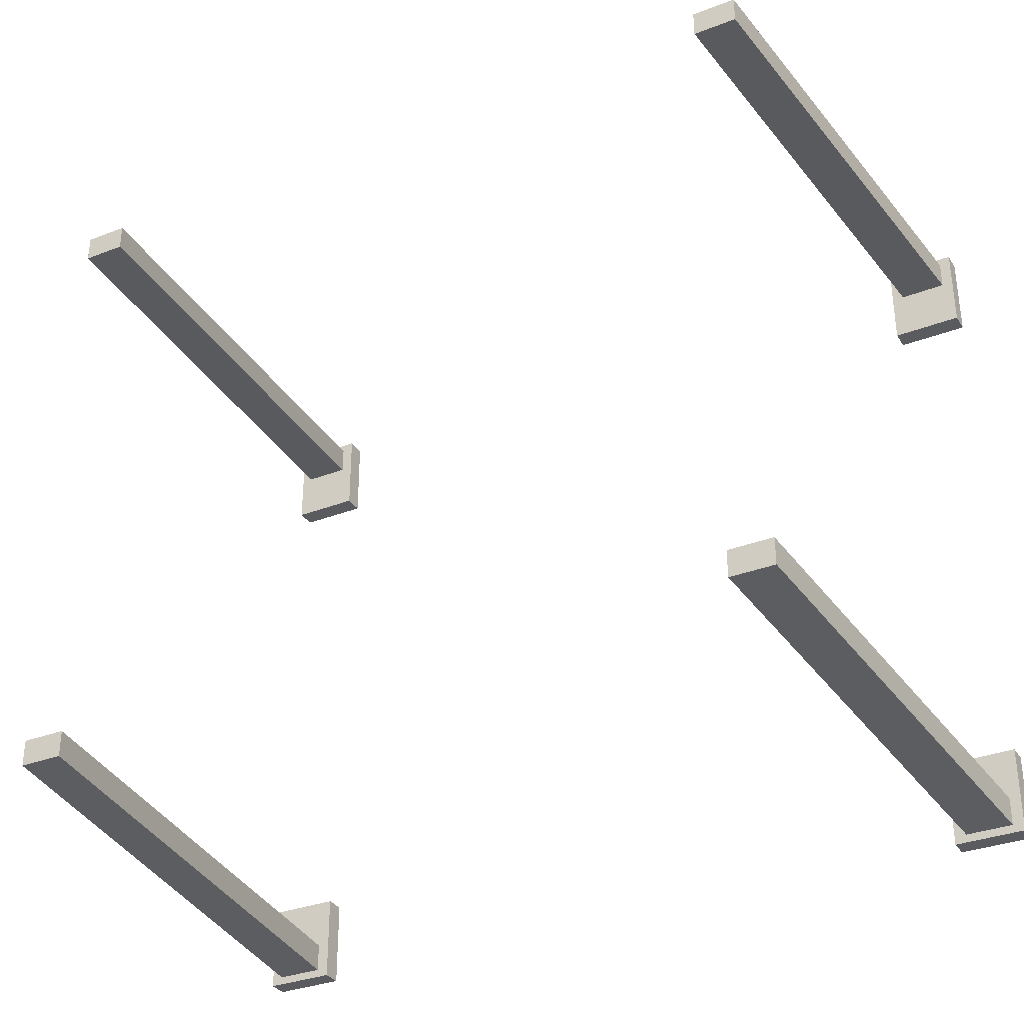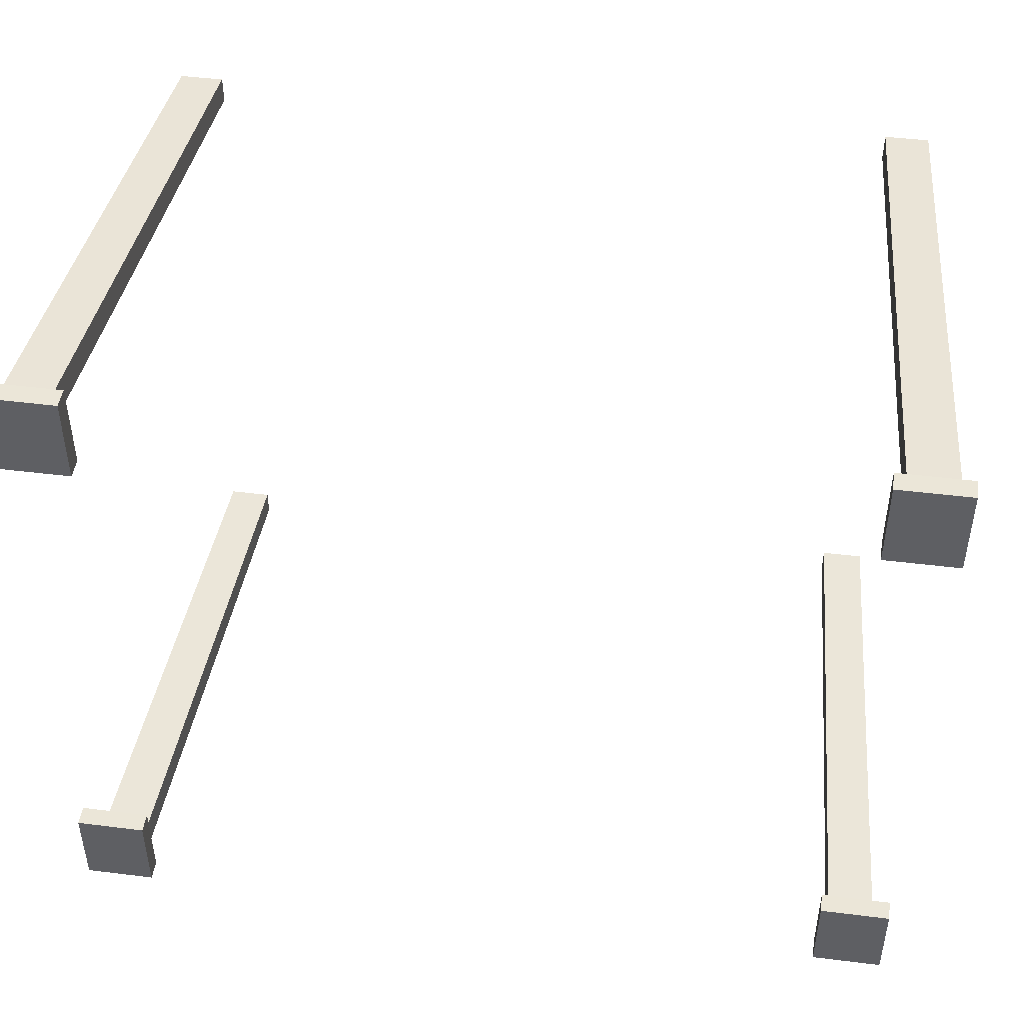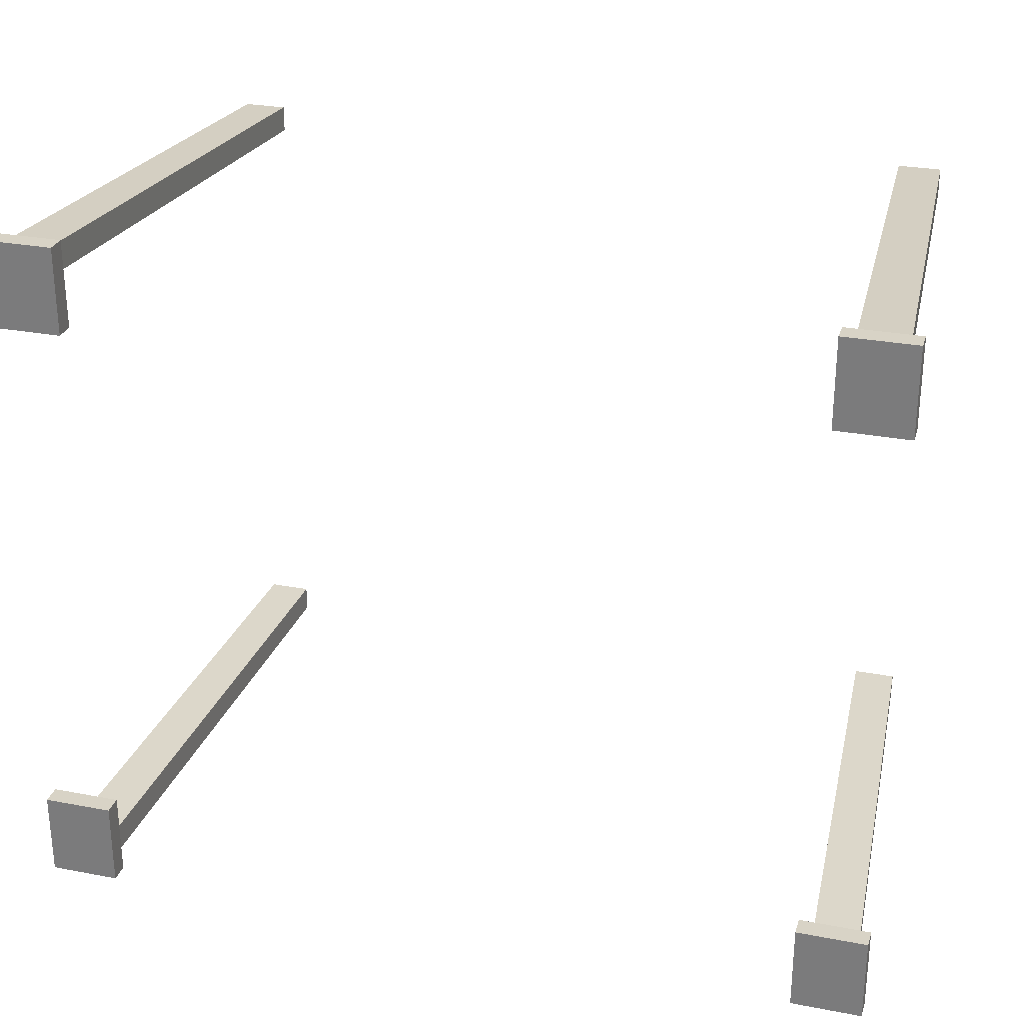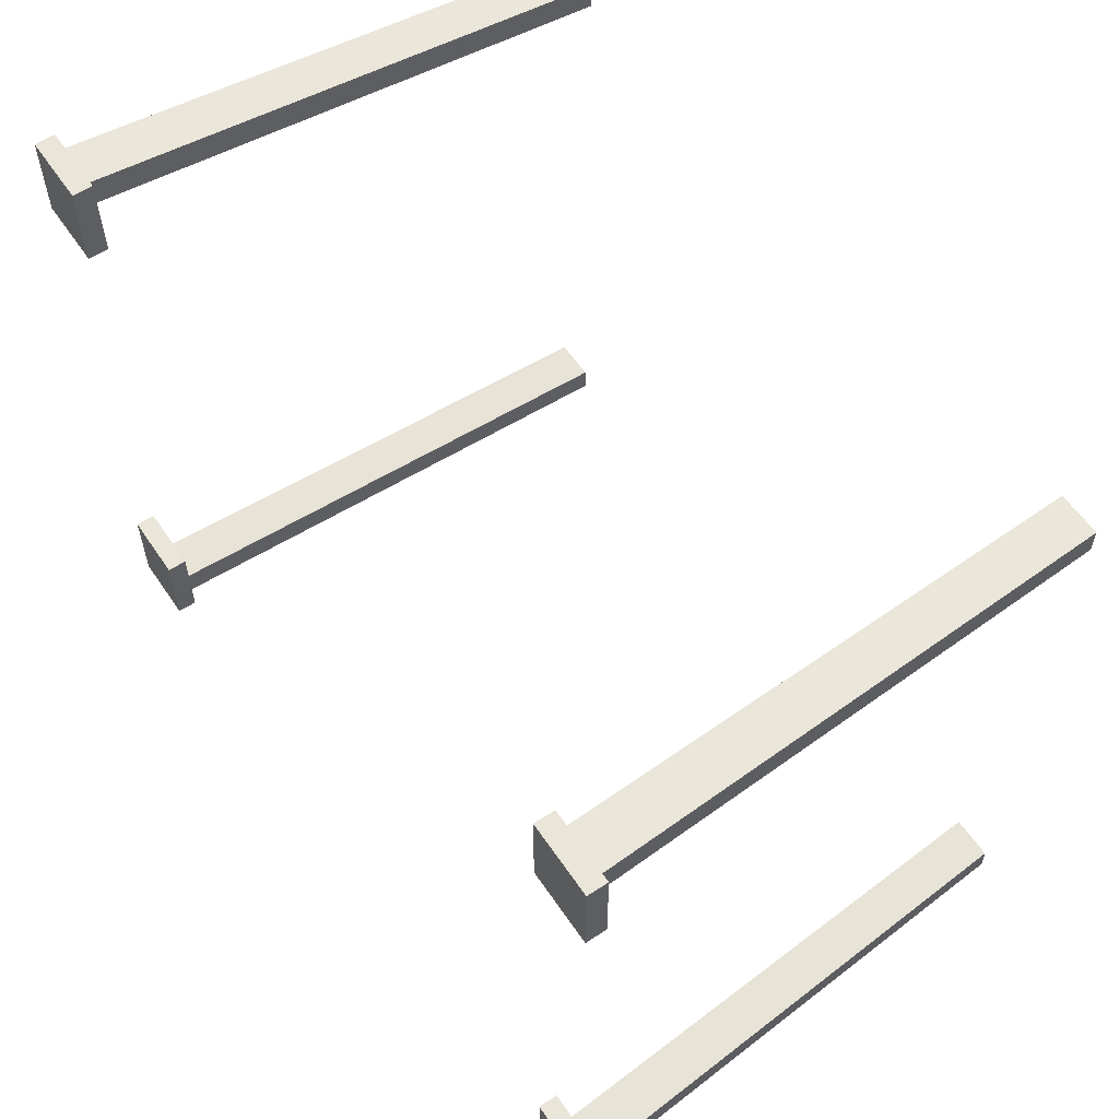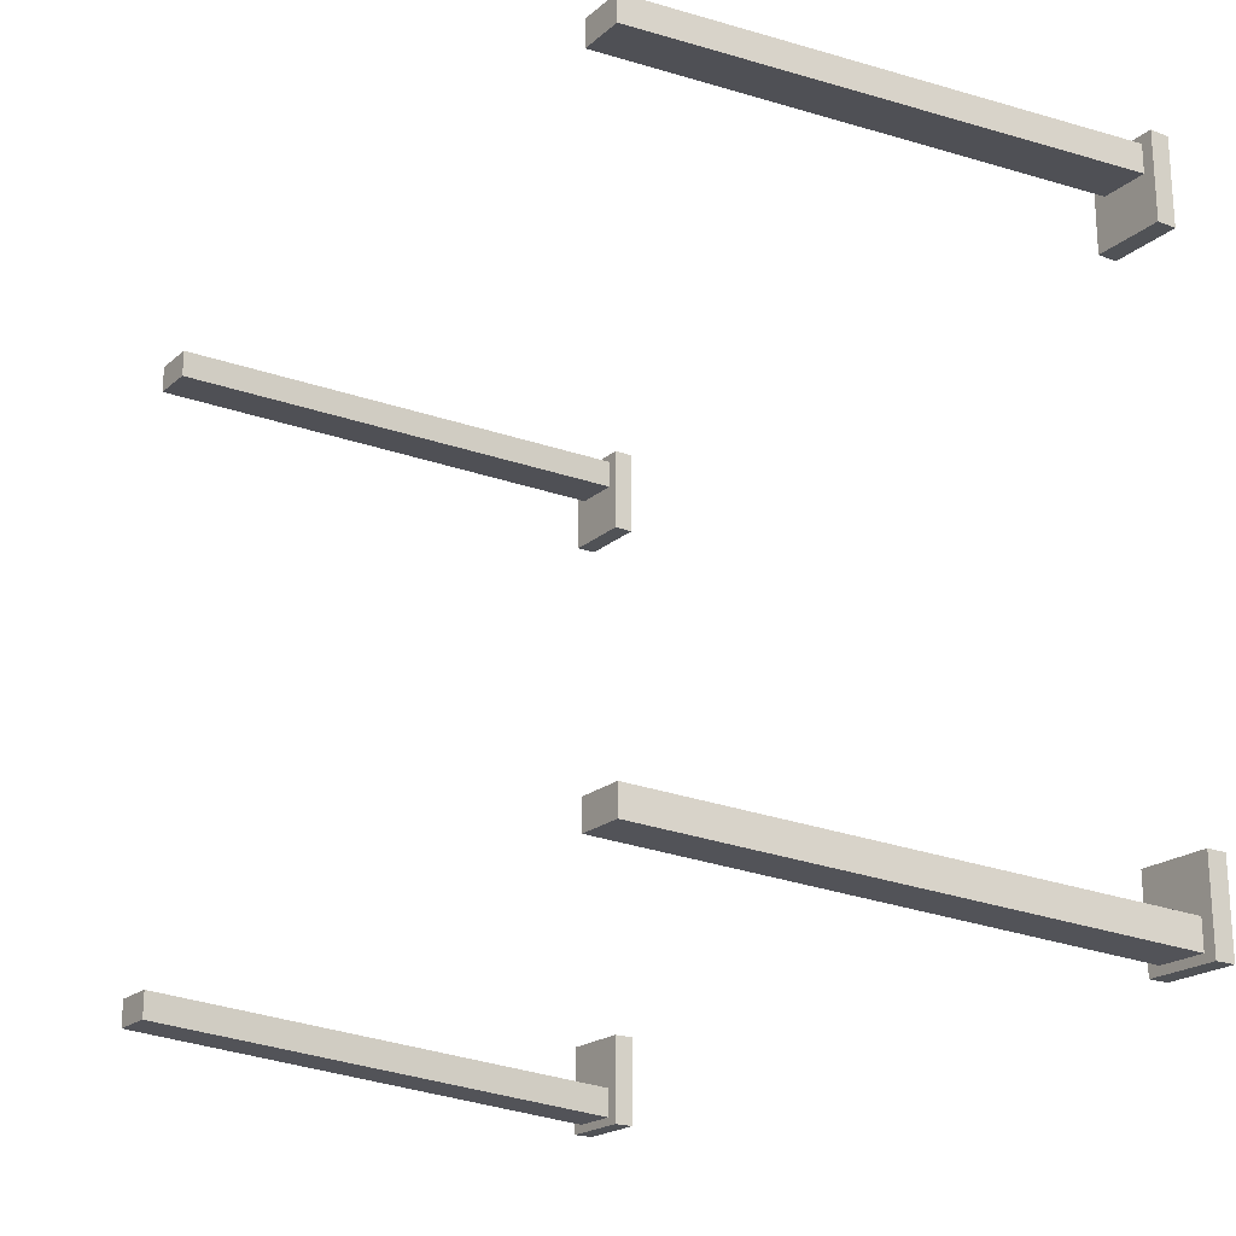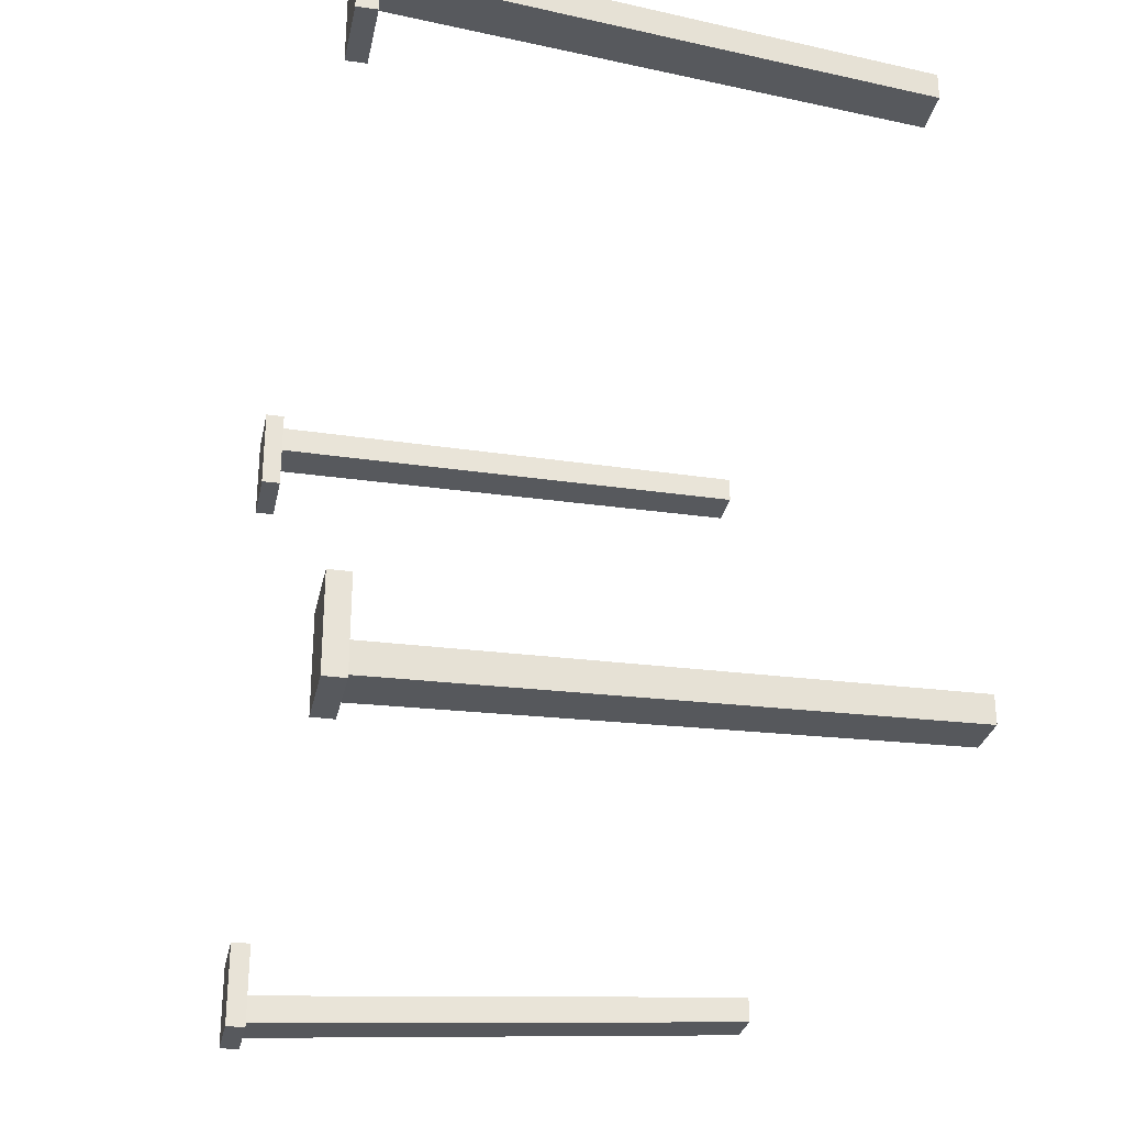
<metadata>
{"format":"obj","ext":"obj","renderer":"f3d","projection":"perspective","resolution":1024,"background":"white","views":[{"elev":-33.2,"azim":-152.1,"up":"+Z"},{"elev":46.4,"azim":8.1,"up":"+Z"},{"elev":28.2,"azim":16.1,"up":"+Z"},{"elev":58.6,"azim":56.1,"up":"+Z"},{"elev":-21.0,"azim":-124.6,"up":"+Z"},{"elev":-29.0,"azim":78.4,"up":"+Z"}]}
</metadata>
<code>
g sun_umbrella_orange_01
v 7.08 -4.363 -5.853
v 7.08 -4.035 -5.853
v 5.926 -4.035 -5.853
v 5.926 -4.363 -5.853
v 7.08 -4.035 -5.853
v 7.08 -4.035 -4.418
v 5.926 -4.035 -4.418
v 5.926 -4.035 -5.853
v 7.08 -4.035 -4.418
v 7.08 -4.363 -4.418
v 5.926 -4.363 -4.418
v 5.926 -4.035 -4.418
v 7.08 -4.363 -4.418
v 7.08 -4.363 -5.853
v 5.926 -4.363 -5.853
v 5.926 -4.363 -4.418
v 5.926 -4.363 -5.853
v 5.926 -4.035 -5.853
v 5.926 -4.035 -4.418
v 5.926 -4.363 -4.418
v 7.08 -4.363 -4.418
v 7.08 -4.035 -4.418
v 7.08 -4.035 -5.853
v 7.08 -4.363 -5.853
v 7.071 -4.363 5.86
v 7.071 -4.035 5.86
v 7.071 -4.035 4.423
v 7.071 -4.363 4.423
v 7.071 -4.035 5.86
v 5.917 -4.035 5.86
v 5.917 -4.035 4.423
v 7.071 -4.035 4.423
v 5.917 -4.035 5.86
v 5.917 -4.363 5.86
v 5.917 -4.363 4.423
v 5.917 -4.035 4.423
v 5.917 -4.363 5.86
v 7.071 -4.363 5.86
v 7.071 -4.363 4.423
v 5.917 -4.363 4.423
v 7.071 -4.363 4.423
v 7.071 -4.035 4.423
v 5.917 -4.035 4.423
v 5.917 -4.363 4.423
v 5.917 -4.363 5.86
v 5.917 -4.035 5.86
v 7.071 -4.035 5.86
v 7.071 -4.363 5.86
v -7.08 -4.363 5.853
v -7.08 -4.035 5.853
v -5.926 -4.035 5.853
v -5.926 -4.363 5.853
v -7.08 -4.035 5.853
v -7.08 -4.035 4.418
v -5.926 -4.035 4.418
v -5.926 -4.035 5.853
v -7.08 -4.035 4.418
v -7.08 -4.363 4.418
v -5.926 -4.363 4.418
v -5.926 -4.035 4.418
v -7.08 -4.363 4.418
v -7.08 -4.363 5.853
v -5.926 -4.363 5.853
v -5.926 -4.363 4.418
v -5.926 -4.363 5.853
v -5.926 -4.035 5.853
v -5.926 -4.035 4.418
v -5.926 -4.363 4.418
v -7.08 -4.363 4.418
v -7.08 -4.035 4.418
v -7.08 -4.035 5.853
v -7.08 -4.363 5.853
v -7.07 -4.363 -5.86
v -7.07 -4.035 -5.86
v -7.07 -4.035 -4.423
v -7.07 -4.363 -4.423
v -7.07 -4.035 -5.86
v -5.917 -4.035 -5.86
v -5.917 -4.035 -4.423
v -7.07 -4.035 -4.423
v -5.917 -4.035 -5.86
v -5.917 -4.363 -5.86
v -5.917 -4.363 -4.423
v -5.917 -4.035 -4.423
v -5.917 -4.363 -5.86
v -7.07 -4.363 -5.86
v -7.07 -4.363 -4.423
v -5.917 -4.363 -4.423
v -7.07 -4.363 -4.423
v -7.07 -4.035 -4.423
v -5.917 -4.035 -4.423
v -5.917 -4.363 -4.423
v -5.917 -4.363 -5.86
v -5.917 -4.035 -5.86
v -7.07 -4.035 -5.86
v -7.07 -4.363 -5.86
v 6.895 -4.047 -5.718
v 6.308 4.363 -5.308
v 5.606 4.363 -5.308
v 6.125 -4.047 -5.718
v 6.895 -4.047 -5.248
v 6.895 -4.047 -5.718
v 6.125 -4.047 -5.718
v 6.125 -4.047 -5.248
v 6.125 -4.047 -5.718
v 5.606 4.363 -5.308
v 5.606 4.363 -4.874
v 6.125 -4.047 -5.248
v 6.895 -4.047 -5.248
v 6.308 4.363 -4.874
v 6.308 4.363 -5.308
v 6.895 -4.047 -5.718
v 6.308 4.363 -4.874
v 6.895 -4.047 -5.248
v 6.125 -4.047 -5.248
v 5.606 4.363 -4.874
v 6.885 -4.047 5.725
v 6.322 4.363 5.298
v 6.322 4.363 4.865
v 6.885 -4.047 5.255
v 6.116 -4.047 5.725
v 6.885 -4.047 5.725
v 6.885 -4.047 5.255
v 6.116 -4.047 5.255
v 6.885 -4.047 5.255
v 6.322 4.363 4.865
v 5.619 4.363 4.865
v 6.116 -4.047 5.255
v 6.116 -4.047 5.725
v 5.619 4.363 5.298
v 6.322 4.363 5.298
v 6.885 -4.047 5.725
v 5.619 4.363 5.298
v 6.116 -4.047 5.725
v 6.116 -4.047 5.255
v 5.619 4.363 4.865
v -6.895 -4.047 5.718
v -6.308 4.363 5.308
v -5.606 4.363 5.308
v -6.125 -4.047 5.718
v -6.895 -4.047 5.248
v -6.895 -4.047 5.718
v -6.125 -4.047 5.718
v -6.125 -4.047 5.248
v -6.125 -4.047 5.718
v -5.606 4.363 5.308
v -5.606 4.363 4.874
v -6.125 -4.047 5.248
v -6.895 -4.047 5.248
v -6.308 4.363 4.874
v -6.308 4.363 5.308
v -6.895 -4.047 5.718
v -6.308 4.363 4.874
v -6.895 -4.047 5.248
v -6.125 -4.047 5.248
v -5.606 4.363 4.874
v -6.885 -4.047 -5.725
v -6.322 4.363 -5.298
v -6.322 4.363 -4.865
v -6.885 -4.047 -5.255
v -6.116 -4.047 -5.725
v -6.885 -4.047 -5.725
v -6.885 -4.047 -5.255
v -6.116 -4.047 -5.255
v -6.885 -4.047 -5.255
v -6.322 4.363 -4.865
v -5.619 4.363 -4.865
v -6.116 -4.047 -5.255
v -6.116 -4.047 -5.725
v -5.619 4.363 -5.298
v -6.322 4.363 -5.298
v -6.885 -4.047 -5.725
v -5.619 4.363 -5.298
v -6.116 -4.047 -5.725
v -6.116 -4.047 -5.255
v -5.619 4.363 -4.865
v 6.322 4.363 4.865
v 6.322 4.363 5.298
v 5.619 4.363 5.298
v 5.619 4.363 4.865
v -5.604 4.363 4.875
v -5.604 4.363 5.308
v -6.308 4.363 5.308
v -6.308 4.363 4.875
v -5.619 4.363 -5.298
v -5.619 4.363 -4.865
v -6.322 4.363 -4.865
v -6.322 4.363 -5.298
v 6.309 4.363 -5.307
v 6.309 4.363 -4.874
v 5.606 4.363 -4.874
v 5.606 4.363 -5.307
f 3 2 1
f 4 3 1
f 7 6 5
f 8 7 5
f 11 10 9
f 12 11 9
f 15 14 13
f 16 15 13
f 19 18 17
f 20 19 17
f 23 22 21
f 24 23 21
f 27 26 25
f 28 27 25
f 31 30 29
f 32 31 29
f 35 34 33
f 36 35 33
f 39 38 37
f 40 39 37
f 43 42 41
f 44 43 41
f 47 46 45
f 48 47 45
f 51 50 49
f 52 51 49
f 55 54 53
f 56 55 53
f 59 58 57
f 60 59 57
f 63 62 61
f 64 63 61
f 67 66 65
f 68 67 65
f 71 70 69
f 72 71 69
f 75 74 73
f 76 75 73
f 79 78 77
f 80 79 77
f 83 82 81
f 84 83 81
f 87 86 85
f 88 87 85
f 91 90 89
f 92 91 89
f 95 94 93
f 96 95 93
f 99 98 97
f 100 99 97
f 103 102 101
f 103 102 101
f 104 103 101
f 104 103 101
f 107 106 105
f 108 107 105
f 111 110 109
f 112 111 109
f 115 114 113
f 116 115 113
f 119 118 117
f 120 119 117
f 123 122 121
f 123 122 121
f 124 123 121
f 124 123 121
f 127 126 125
f 128 127 125
f 131 130 129
f 132 131 129
f 135 134 133
f 136 135 133
f 139 138 137
f 140 139 137
f 143 142 141
f 143 142 141
f 144 143 141
f 144 143 141
f 147 146 145
f 148 147 145
f 151 150 149
f 152 151 149
f 155 154 153
f 156 155 153
f 159 158 157
f 160 159 157
f 163 162 161
f 163 162 161
f 164 163 161
f 164 163 161
f 167 166 165
f 168 167 165
f 171 170 169
f 172 171 169
f 175 174 173
f 176 175 173
f 179 178 177
f 180 179 177
f 183 182 181
f 184 183 181
f 187 186 185
f 188 187 185
f 191 190 189
f 192 191 189

</code>
